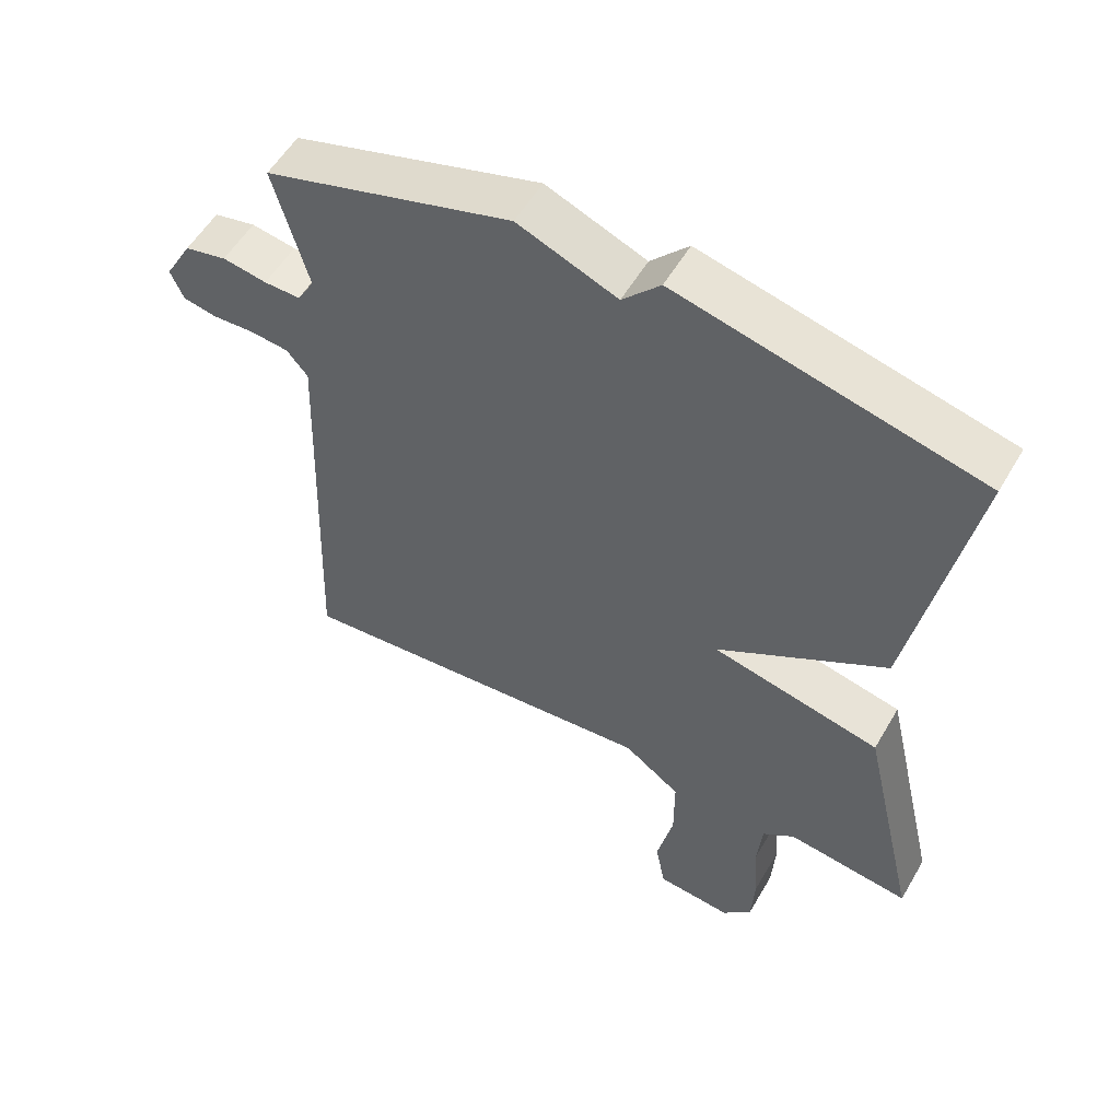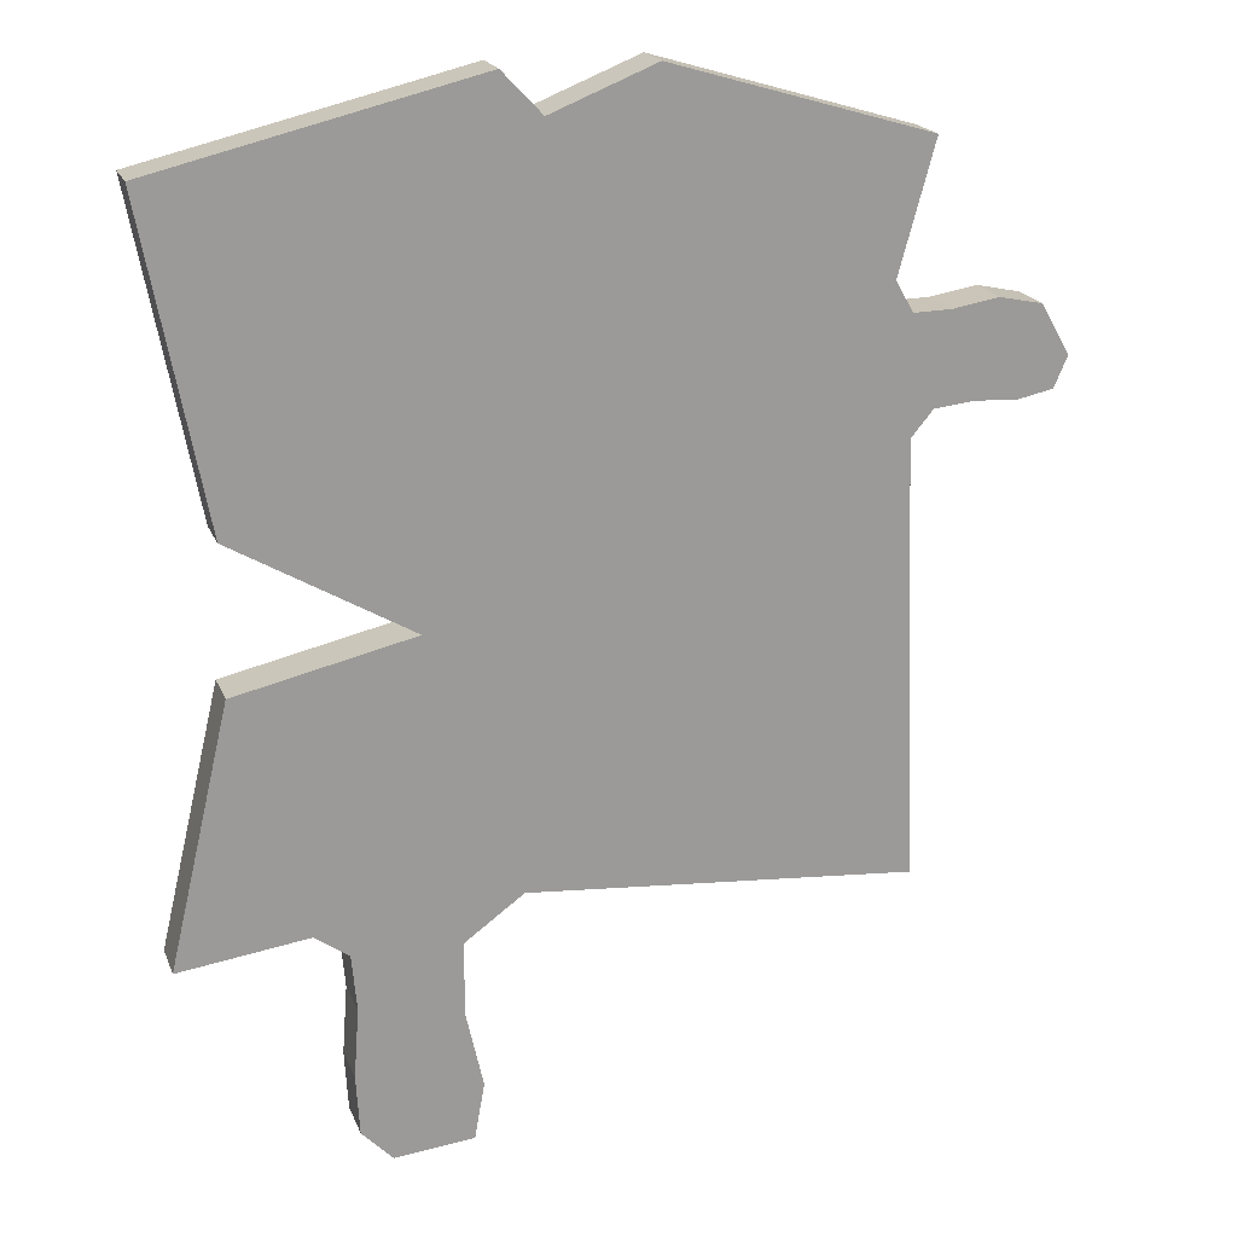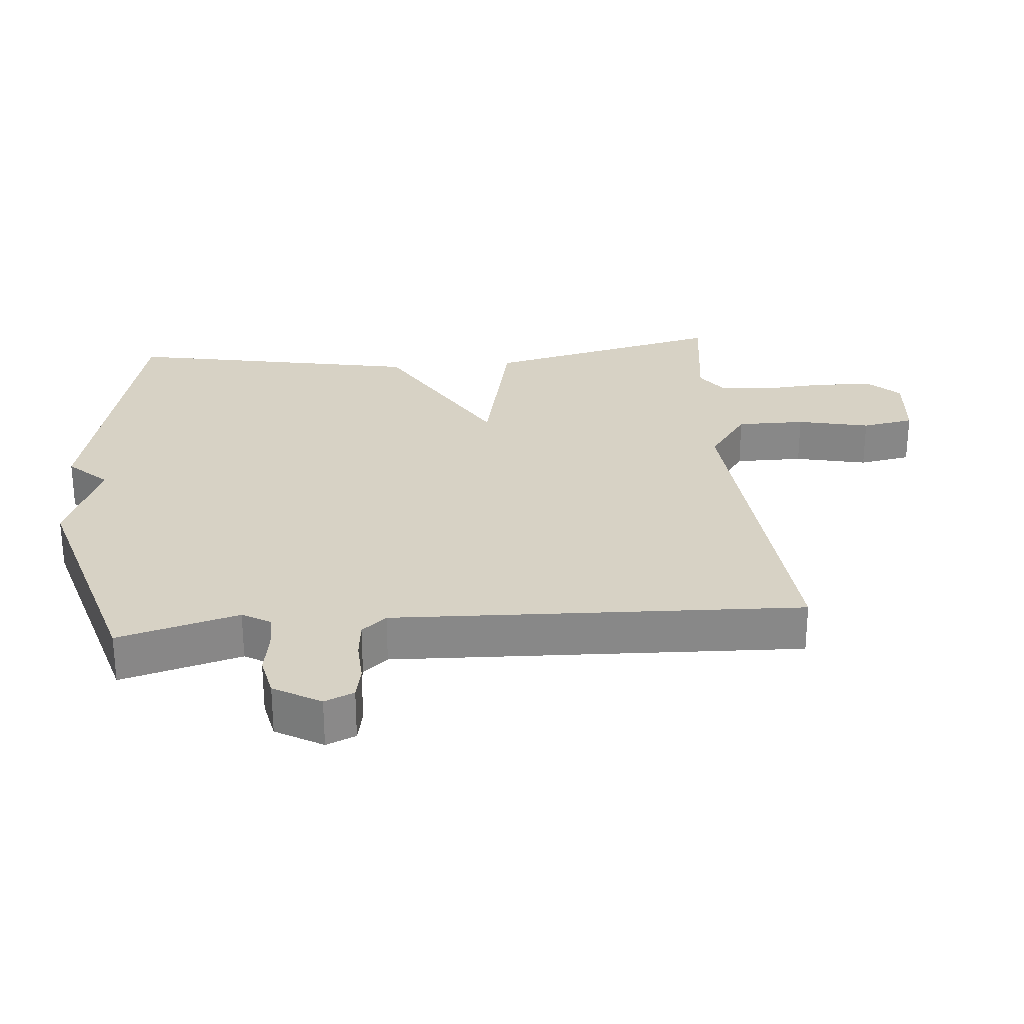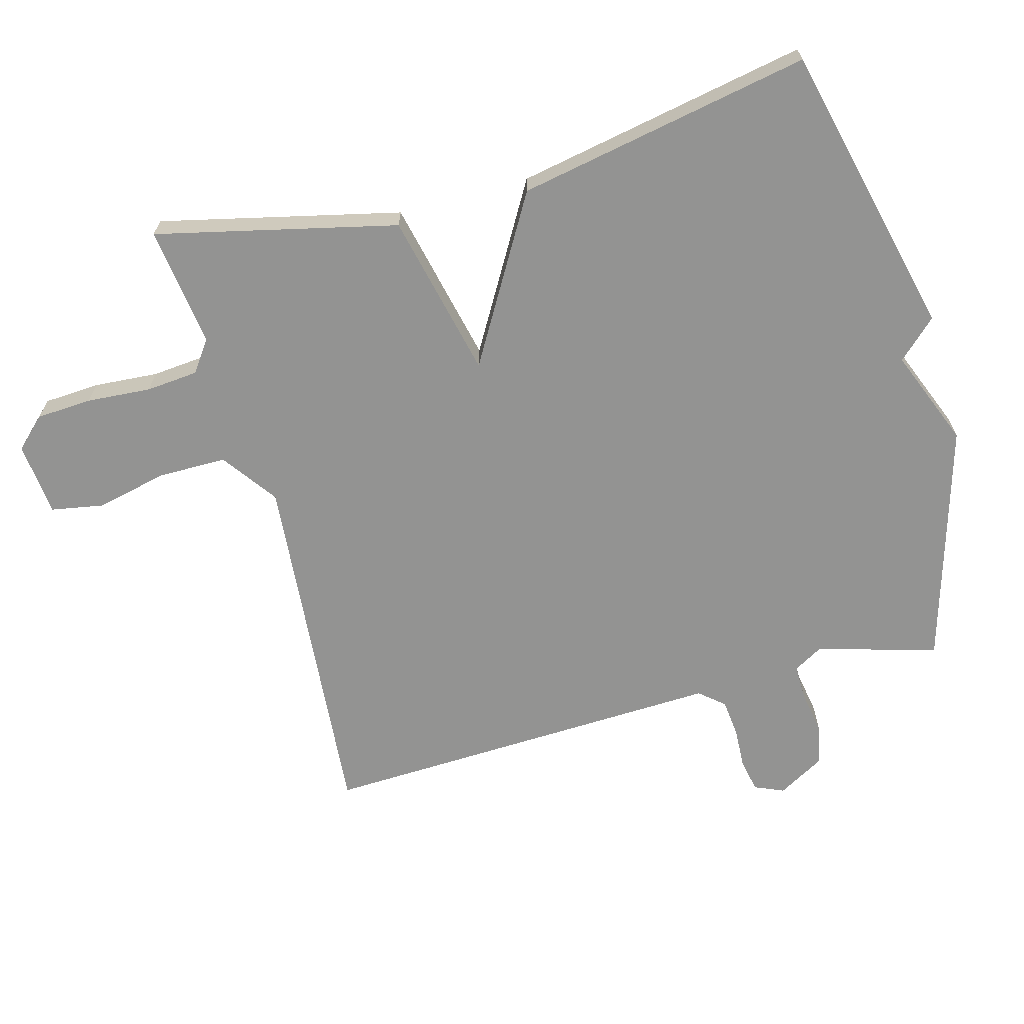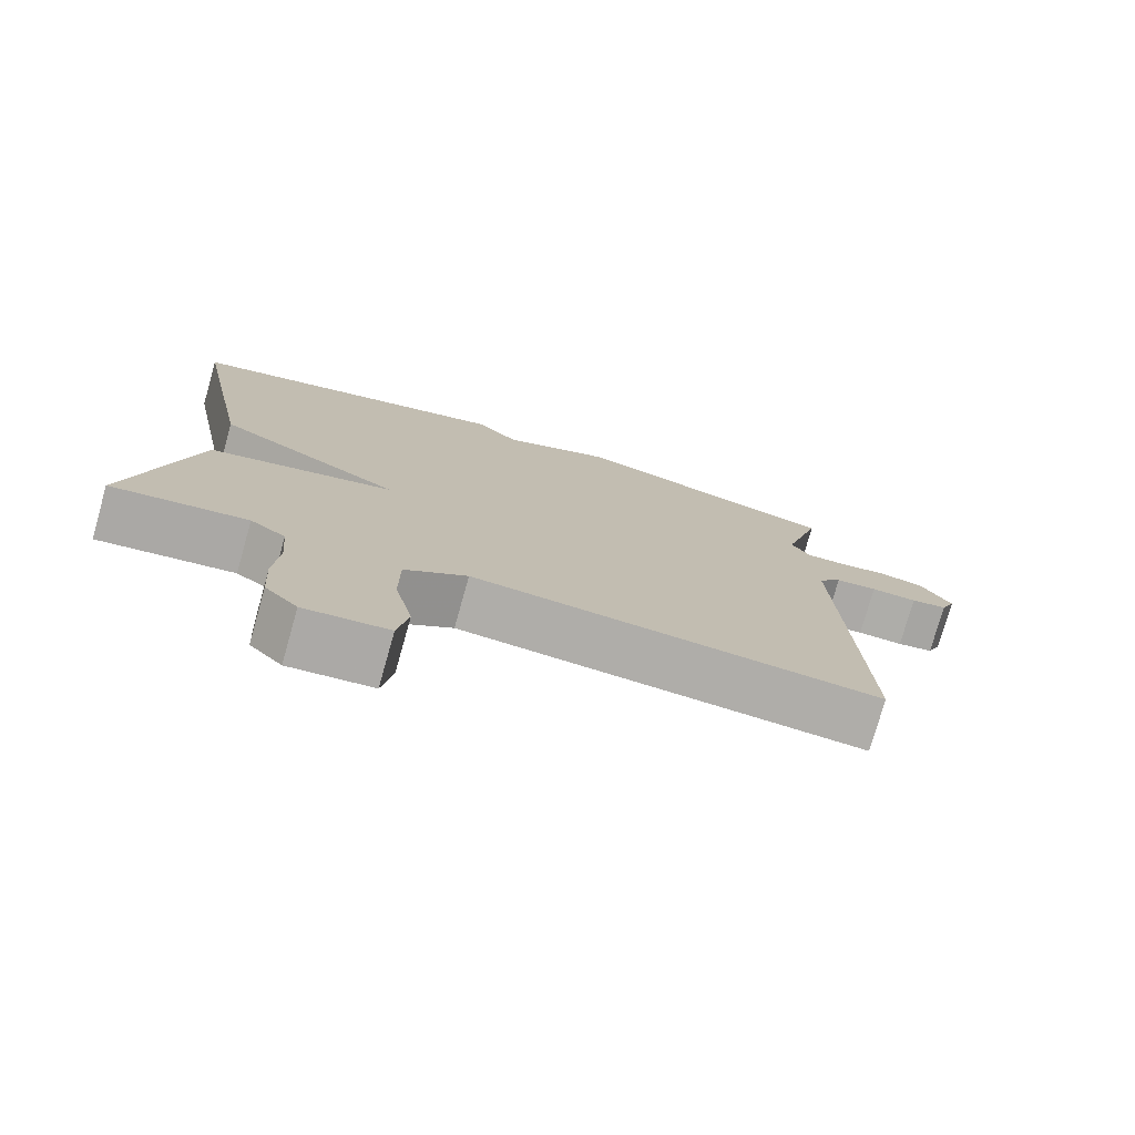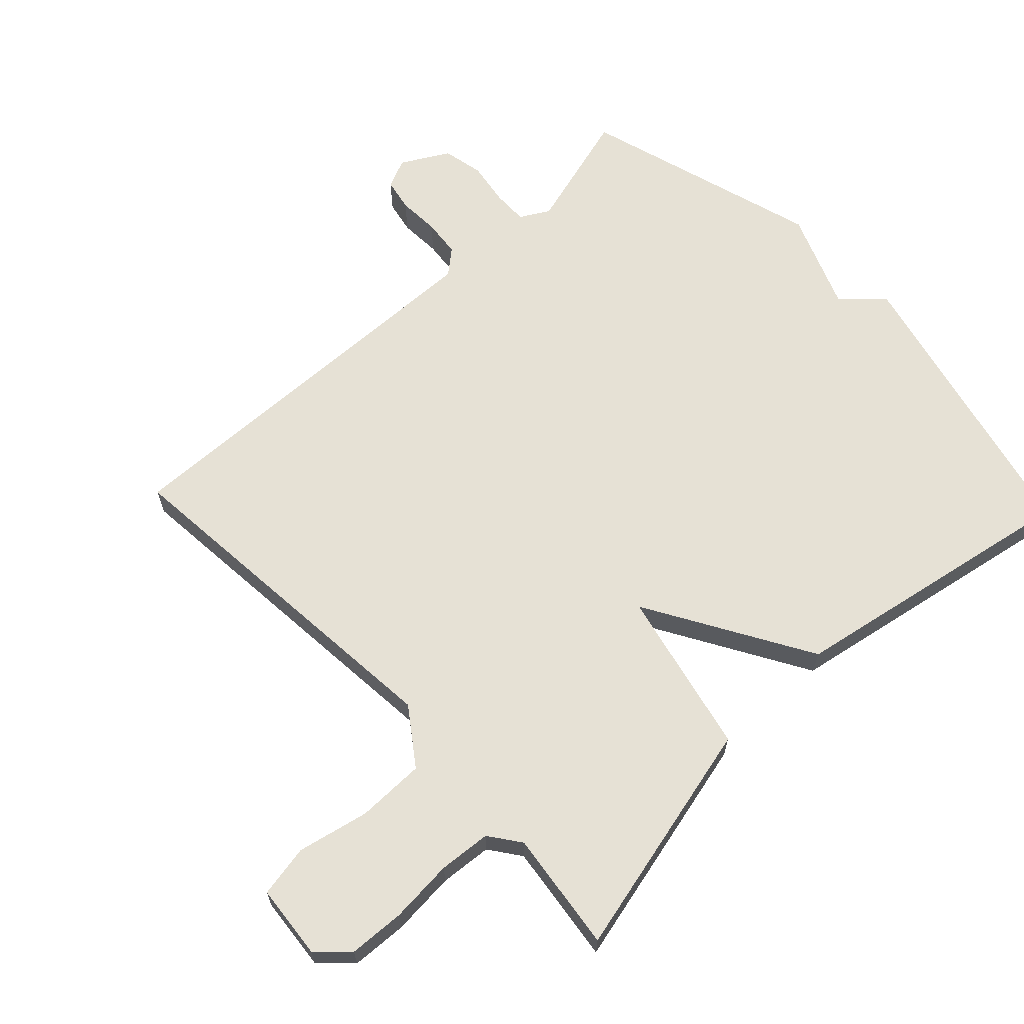
<metadata>
{"format":"obj","ext":"obj","renderer":"f3d","projection":"perspective","resolution":1024,"background":"white","views":[{"elev":55.0,"azim":-150.2,"up":"+Z"},{"elev":19.9,"azim":-17.6,"up":"+Z"},{"elev":27.5,"azim":85.0,"up":"+Y"},{"elev":-66.6,"azim":-74.7,"up":"+Y"},{"elev":-76.8,"azim":-15.8,"up":"+Z"},{"elev":64.8,"azim":-133.6,"up":"+Y"}]}
</metadata>
<code>
v -0.5 0.07 0.5
v -0.06 0.07 0.606
v -0.005 0.07 0.548
v 0.14 0.07 0.606
v 0.5 0.07 0.5
v 0.45 0.07 0.319
v 0.475 0.07 0.276
v 0.528 0.07 0.277
v 0.593 0.07 0.288
v 0.654 0.07 0.275
v 0.694 0.07 0.205
v 0.675 0.07 0.161
v 0.626 0.07 0.151
v 0.564 0.07 0.154
v 0.508 0.07 0.148
v 0.477 0.07 0.111
v 0.5 0.07 -0.5
v -0.041 0.07 -0.454
v -0.124 0.07 -0.514
v -0.124 0.07 -0.616
v -0.1 0.07 -0.724
v -0.114 0.07 -0.802
v -0.225 0.07 -0.813
v -0.268 0.07 -0.768
v -0.273 0.07 -0.684
v -0.266 0.07 -0.588
v -0.273 0.07 -0.51
v -0.32 0.07 -0.476
v -0.5 0.07 -0.5
v -0.416 0.07 -0.14
v -0.169 0.07 -0.084
v -0.416 0.07 0.06
v -0.5 0 0.5
v -0.06 0 0.606
v -0.005 0 0.548
v 0.14 0 0.606
v 0.5 0 0.5
v 0.45 0 0.319
v 0.475 0 0.276
v 0.528 0 0.277
v 0.593 0 0.288
v 0.654 0 0.275
v 0.694 0 0.205
v 0.675 0 0.161
v 0.626 0 0.151
v 0.564 0 0.154
v 0.508 0 0.148
v 0.477 0 0.111
v 0.5 0 -0.5
v -0.041 0 -0.454
v -0.124 0 -0.514
v -0.124 0 -0.616
v -0.1 0 -0.724
v -0.114 0 -0.802
v -0.225 0 -0.813
v -0.268 0 -0.768
v -0.273 0 -0.684
v -0.266 0 -0.588
v -0.273 0 -0.51
v -0.32 0 -0.476
v -0.5 0 -0.5
v -0.416 0 -0.14
v -0.169 0 -0.084
v -0.416 0 0.06
f 1 2 3
f 32 1 3
f 31 32 3
f 28 29 30 31
f 27 28 31
f 4 5 6
f 3 4 6
f 31 3 6
f 27 31 6
f 26 27 6
f 24 25 26
f 23 24 26
f 22 23 26
f 21 22 26
f 20 21 26
f 19 20 26
f 26 6 7
f 19 26 7
f 18 19 7
f 16 17 18
f 18 7 8
f 16 18 8
f 15 16 8
f 9 10 11
f 8 9 11
f 15 8 11
f 14 15 11
f 11 12 13 14
f 35 34 33
f 35 33 64
f 35 64 63
f 63 62 61 60
f 63 60 59
f 38 37 36
f 38 36 35
f 38 35 63
f 38 63 59
f 38 59 58
f 58 57 56
f 58 56 55
f 58 55 54
f 58 54 53
f 58 53 52
f 58 52 51
f 39 38 58
f 39 58 51
f 39 51 50
f 50 49 48
f 40 39 50
f 40 50 48
f 40 48 47
f 43 42 41
f 43 41 40
f 43 40 47
f 43 47 46
f 46 45 44 43
f 1 33 34 2
f 2 34 35 3
f 3 35 36 4
f 4 36 37 5
f 5 37 38 6
f 6 38 39 7
f 7 39 40 8
f 8 40 41 9
f 9 41 42 10
f 10 42 43 11
f 11 43 44 12
f 12 44 45 13
f 13 45 46 14
f 14 46 47 15
f 15 47 48 16
f 16 48 49 17
f 17 49 50 18
f 18 50 51 19
f 19 51 52 20
f 20 52 53 21
f 21 53 54 22
f 22 54 55 23
f 23 55 56 24
f 24 56 57 25
f 25 57 58 26
f 26 58 59 27
f 27 59 60 28
f 28 60 61 29
f 29 61 62 30
f 30 62 63 31
f 31 63 64 32
f 32 64 33 1

</code>
